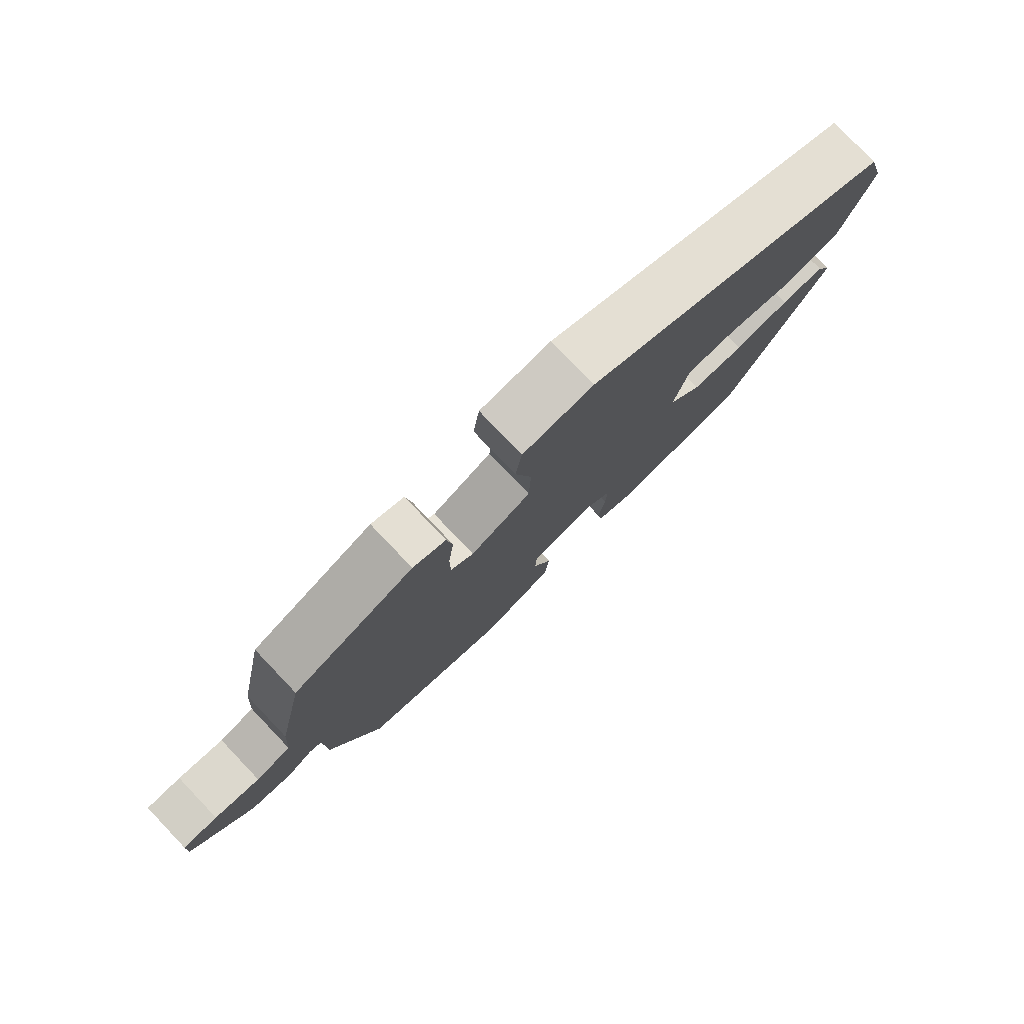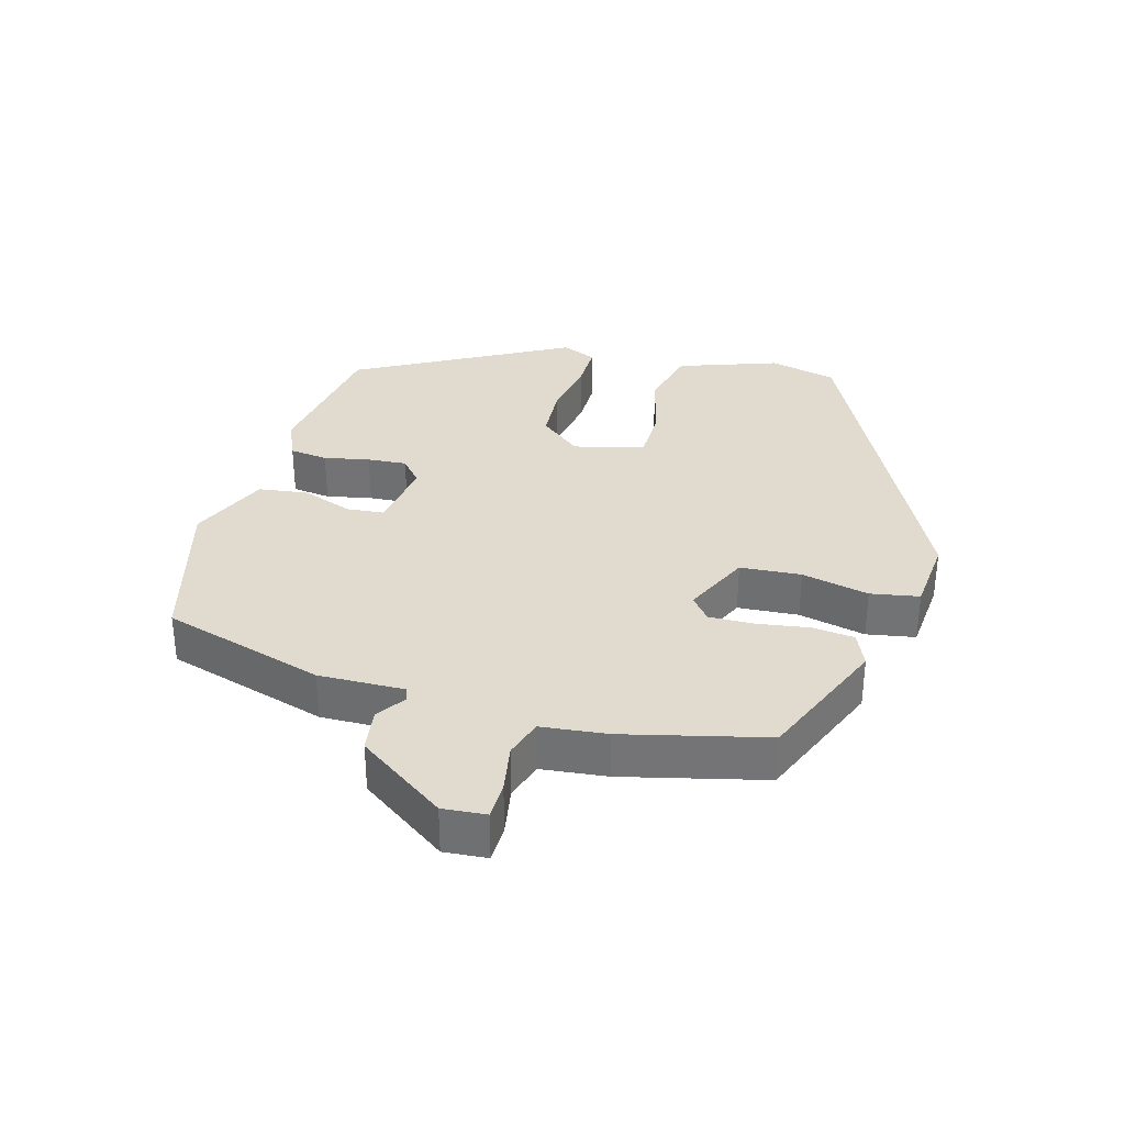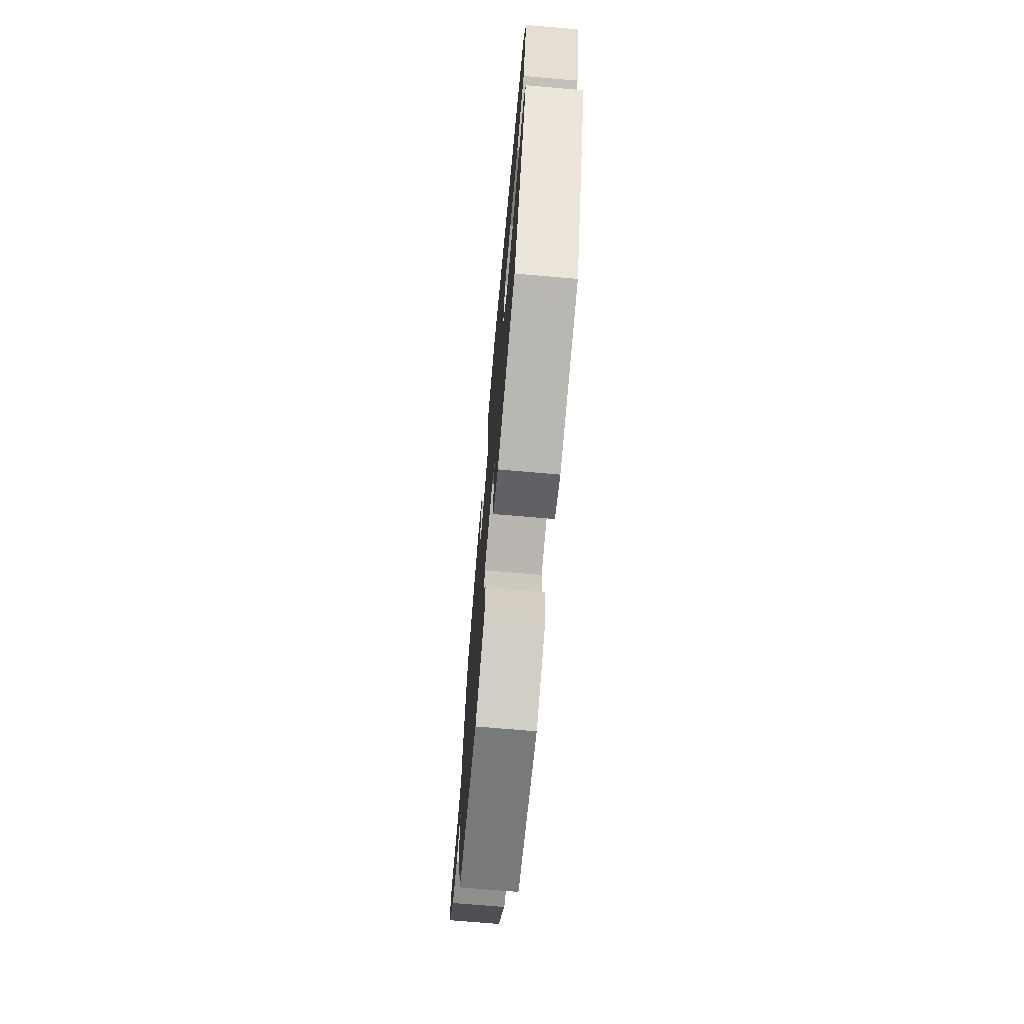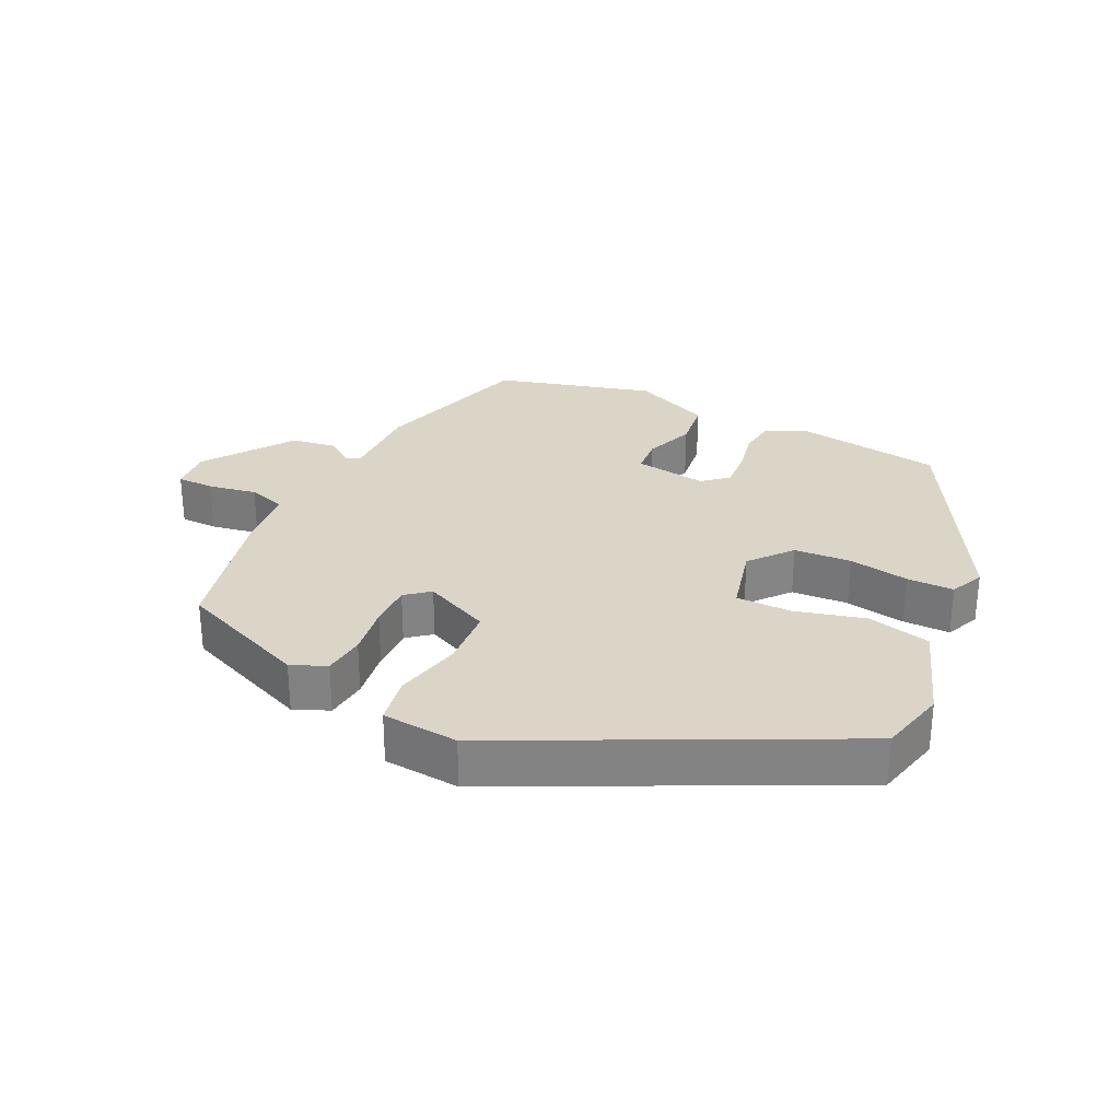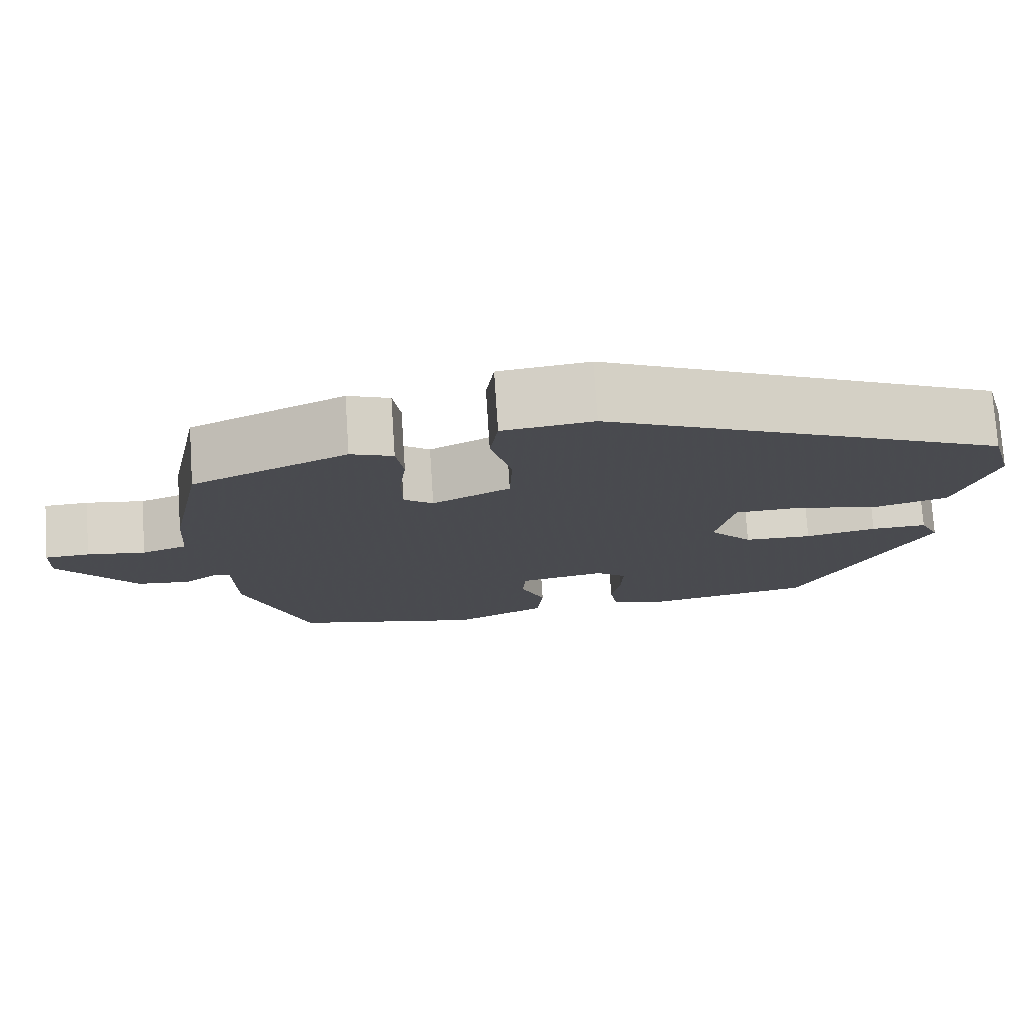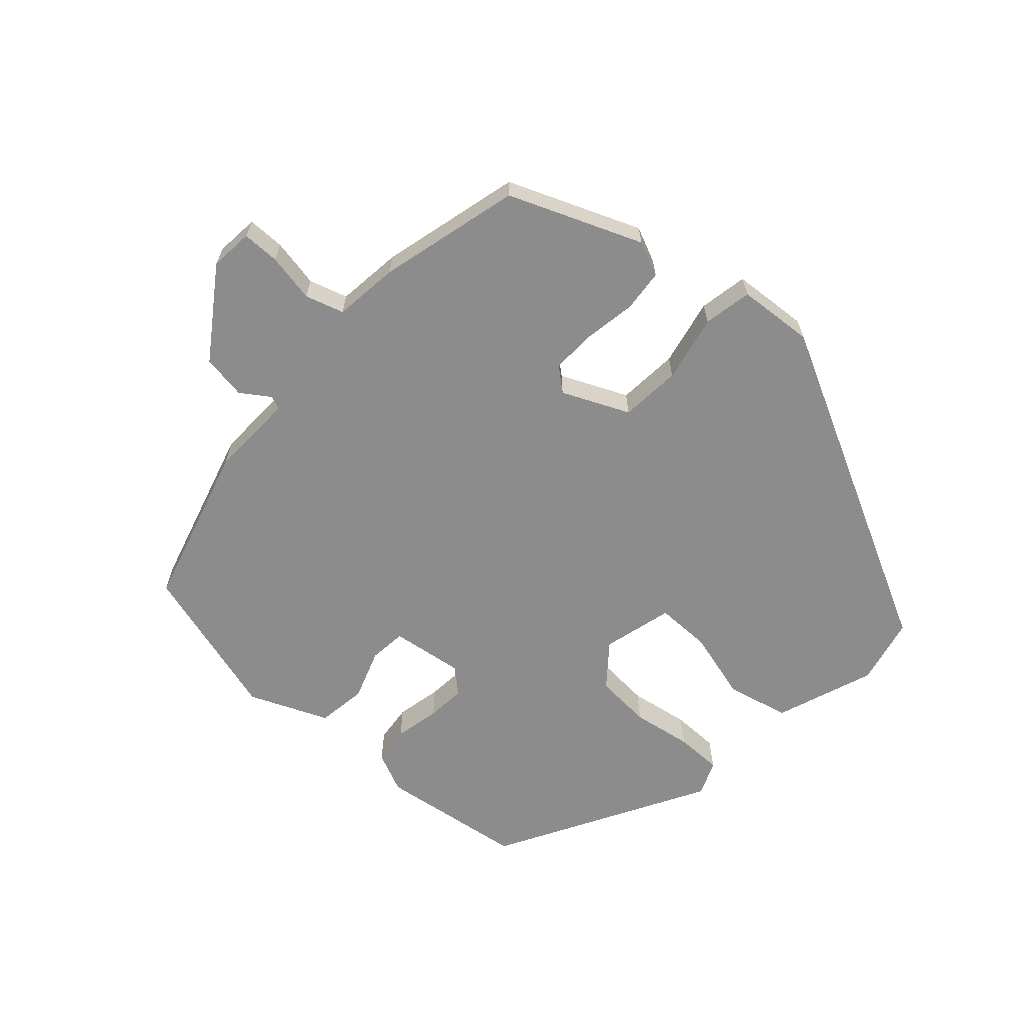
<metadata>
{"format":"obj","ext":"obj","renderer":"f3d","projection":"perspective","resolution":1024,"background":"white","views":[{"elev":78.8,"azim":-43.7,"up":"+Z"},{"elev":33.5,"azim":-76.5,"up":"+Y"},{"elev":-71.0,"azim":85.0,"up":"+Z"},{"elev":29.0,"azim":23.6,"up":"+Y"},{"elev":76.0,"azim":-3.8,"up":"+Z"},{"elev":-64.2,"azim":-44.9,"up":"+Y"}]}
</metadata>
<code>
v 0.319 0.07 -0.457
v 0.105 0.07 -0.498
v 0.044 0.07 -0.474
v 0.035 0.07 -0.418
v 0.046 0.07 -0.35
v 0.048 0.07 -0.292
v 0.01 0.07 -0.262
v -0.096 0.07 -0.282
v -0.099 0.07 -0.337
v -0.069 0.07 -0.41
v -0.076 0.07 -0.484
v -0.19 0.07 -0.539
v -0.425 0.07 -0.484
v -0.505 0.07 -0.247
v -0.507 0.07 -0.121
v -0.527 0.07 -0.114
v -0.568 0.07 -0.145
v -0.634 0.07 -0.138
v -0.73 0.07 -0.012
v -0.727 0.07 0.052
v -0.672 0.07 0.055
v -0.6 0.07 0.045
v -0.544 0.07 0.065
v -0.537 0.07 0.162
v -0.494 0.07 0.372
v -0.303 0.07 0.46
v -0.251 0.07 0.44
v -0.242 0.07 0.378
v -0.251 0.07 0.301
v -0.25 0.07 0.235
v -0.214 0.07 0.208
v -0.118 0.07 0.257
v -0.115 0.07 0.347
v -0.141 0.07 0.445
v -0.131 0.07 0.517
v -0.019 0.07 0.531
v 0.476 0.07 0.31
v 0.504 0.07 0.211
v 0.458 0.07 0.062
v 0.366 0.07 0.036
v 0.262 0.07 0.059
v 0.181 0.07 0.055
v 0.159 0.07 -0.05
v 0.212 0.07 -0.109
v 0.296 0.07 -0.111
v 0.384 0.07 -0.092
v 0.453 0.07 -0.089
v 0.477 0.07 -0.139
v 0.319 0 -0.457
v 0.105 0 -0.498
v 0.044 0 -0.474
v 0.035 0 -0.418
v 0.046 0 -0.35
v 0.048 0 -0.292
v 0.01 0 -0.262
v -0.096 0 -0.282
v -0.099 0 -0.337
v -0.069 0 -0.41
v -0.076 0 -0.484
v -0.19 0 -0.539
v -0.425 0 -0.484
v -0.505 0 -0.247
v -0.507 0 -0.121
v -0.527 0 -0.114
v -0.568 0 -0.145
v -0.634 0 -0.138
v -0.73 0 -0.012
v -0.727 0 0.052
v -0.672 0 0.055
v -0.6 0 0.045
v -0.544 0 0.065
v -0.537 0 0.162
v -0.494 0 0.372
v -0.303 0 0.46
v -0.251 0 0.44
v -0.242 0 0.378
v -0.251 0 0.301
v -0.25 0 0.235
v -0.214 0 0.208
v -0.118 0 0.257
v -0.115 0 0.347
v -0.141 0 0.445
v -0.131 0 0.517
v -0.019 0 0.531
v 0.476 0 0.31
v 0.504 0 0.211
v 0.458 0 0.062
v 0.366 0 0.036
v 0.262 0 0.059
v 0.181 0 0.055
v 0.159 0 -0.05
v 0.212 0 -0.109
v 0.296 0 -0.111
v 0.384 0 -0.092
v 0.453 0 -0.089
v 0.477 0 -0.139
f 45 46 47 48
f 44 45 48 1
f 43 44 1 2
f 38 39 40 41
f 38 41 42
f 37 38 42
f 36 37 42
f 33 34 35 36
f 32 33 36 42
f 31 32 42 43
f 26 27 28 29
f 26 29 30
f 23 24 25 26
f 23 26 30
f 19 20 21 22
f 19 22 23
f 16 17 18 19
f 15 16 19 23
f 12 13 14 15
f 9 10 11 12
f 8 9 12 15
f 7 8 15 23
f 2 3 4 5
f 2 5 6
f 43 2 6
f 31 43 6 7
f 7 23 30 31
f 96 95 94 93
f 49 96 93 92
f 50 49 92 91
f 89 88 87 86
f 90 89 86
f 90 86 85
f 90 85 84
f 84 83 82 81
f 90 84 81 80
f 91 90 80 79
f 77 76 75 74
f 78 77 74
f 74 73 72 71
f 78 74 71
f 70 69 68 67
f 71 70 67
f 67 66 65 64
f 71 67 64 63
f 63 62 61 60
f 60 59 58 57
f 63 60 57 56
f 71 63 56 55
f 53 52 51 50
f 54 53 50
f 54 50 91
f 55 54 91 79
f 79 78 71 55
f 1 49 50 2
f 2 50 51 3
f 3 51 52 4
f 4 52 53 5
f 5 53 54 6
f 6 54 55 7
f 7 55 56 8
f 8 56 57 9
f 9 57 58 10
f 10 58 59 11
f 11 59 60 12
f 12 60 61 13
f 13 61 62 14
f 14 62 63 15
f 15 63 64 16
f 16 64 65 17
f 17 65 66 18
f 18 66 67 19
f 19 67 68 20
f 20 68 69 21
f 21 69 70 22
f 22 70 71 23
f 23 71 72 24
f 24 72 73 25
f 25 73 74 26
f 26 74 75 27
f 27 75 76 28
f 28 76 77 29
f 29 77 78 30
f 30 78 79 31
f 31 79 80 32
f 32 80 81 33
f 33 81 82 34
f 34 82 83 35
f 35 83 84 36
f 36 84 85 37
f 37 85 86 38
f 38 86 87 39
f 39 87 88 40
f 40 88 89 41
f 41 89 90 42
f 42 90 91 43
f 43 91 92 44
f 44 92 93 45
f 45 93 94 46
f 46 94 95 47
f 47 95 96 48
f 48 96 49 1

</code>
